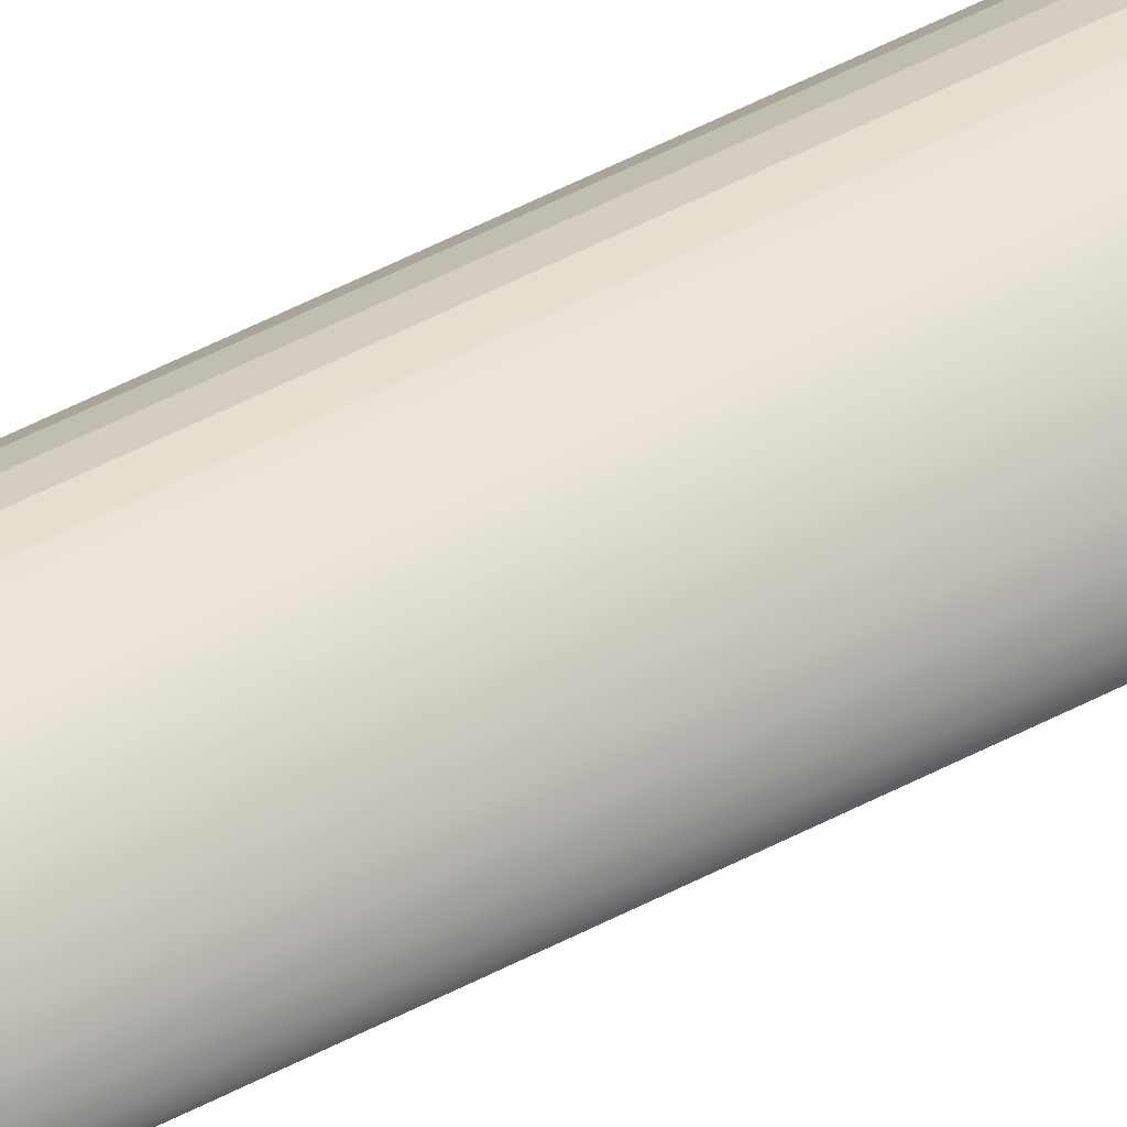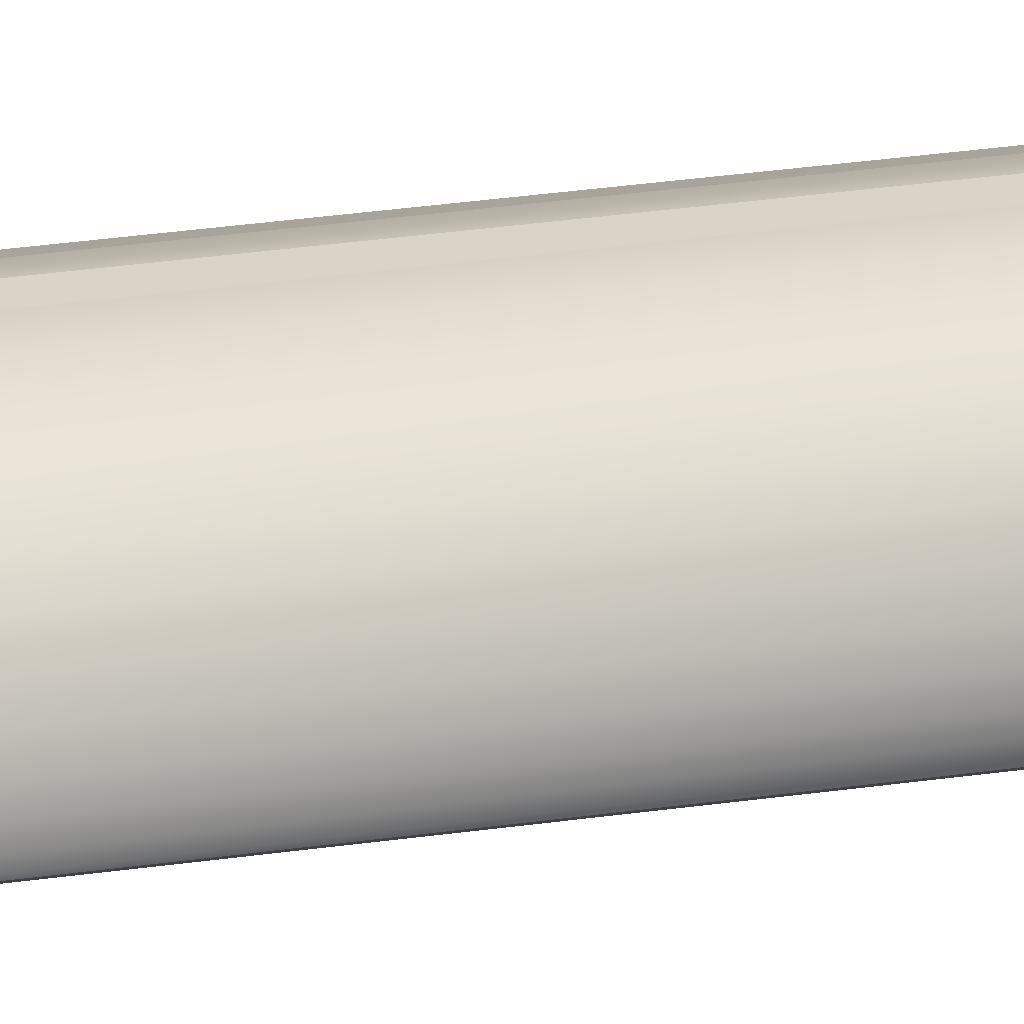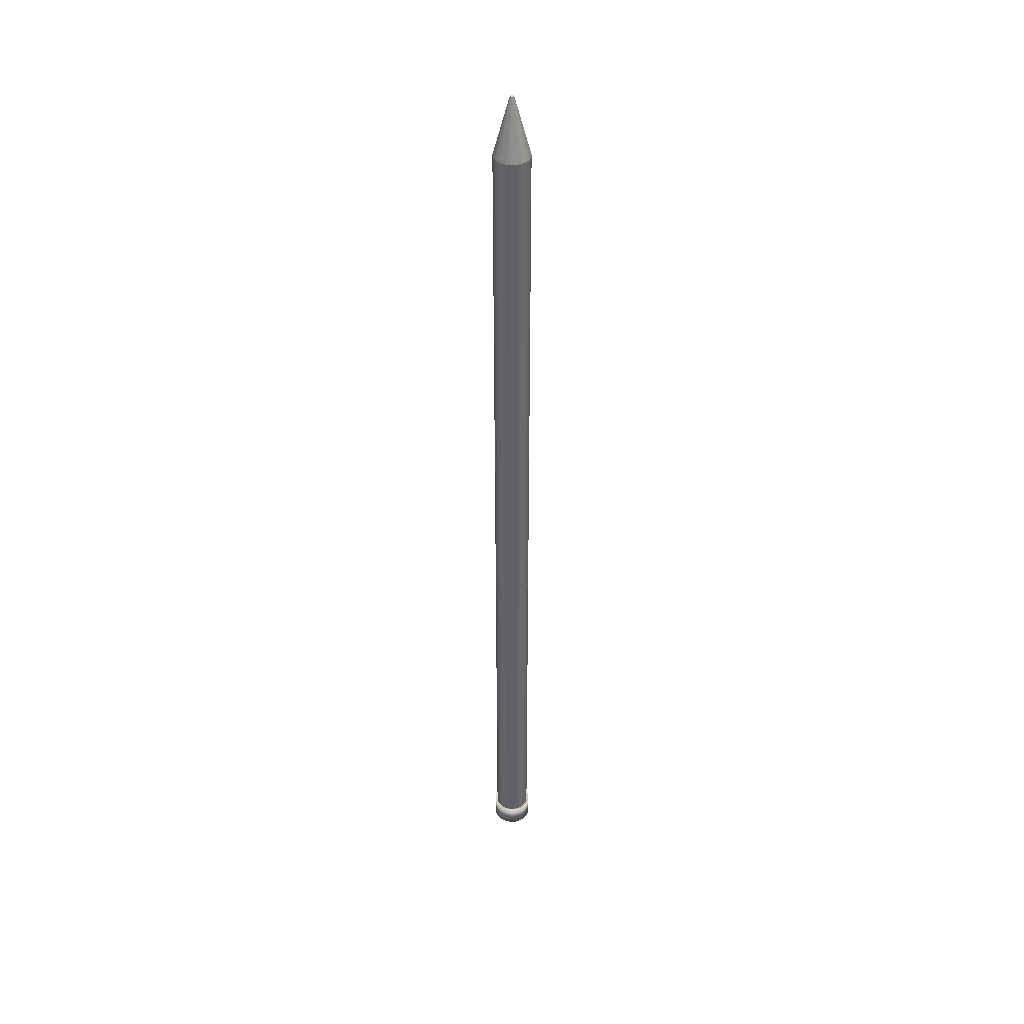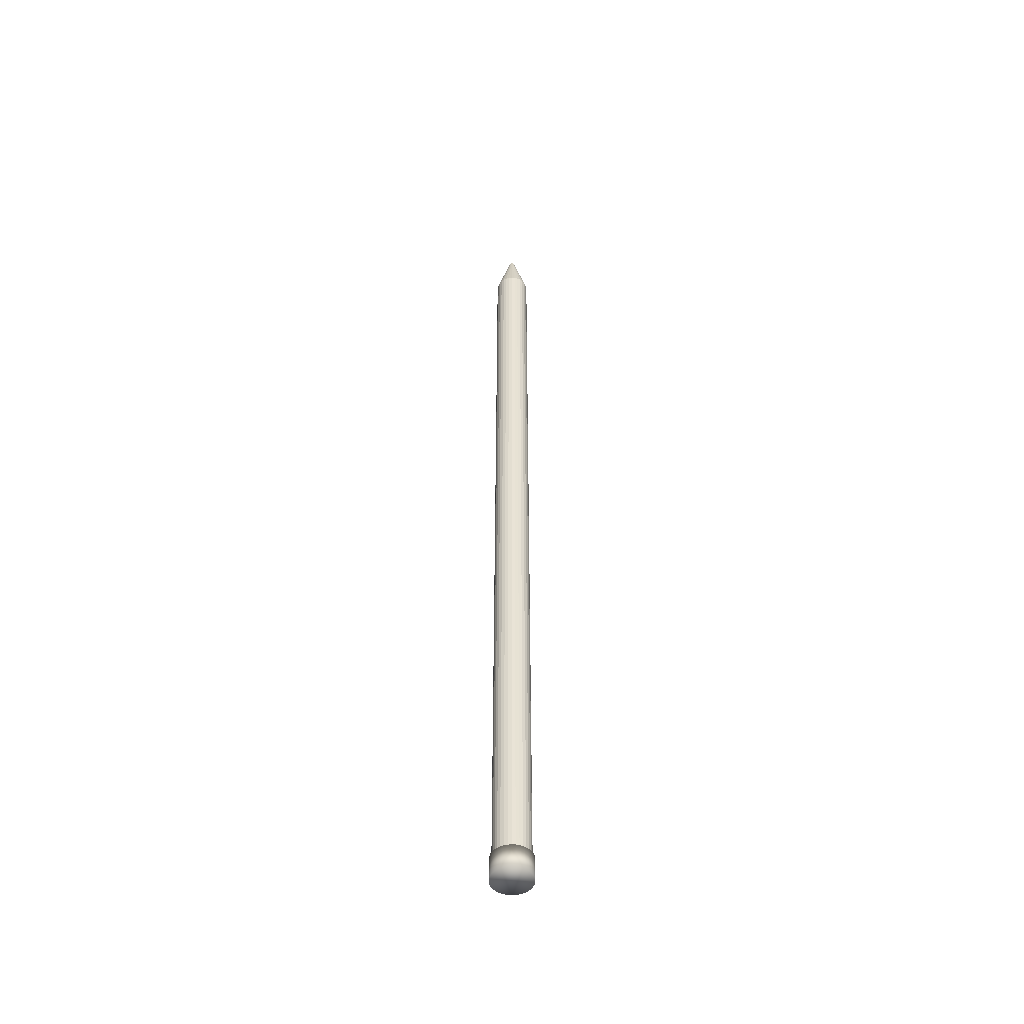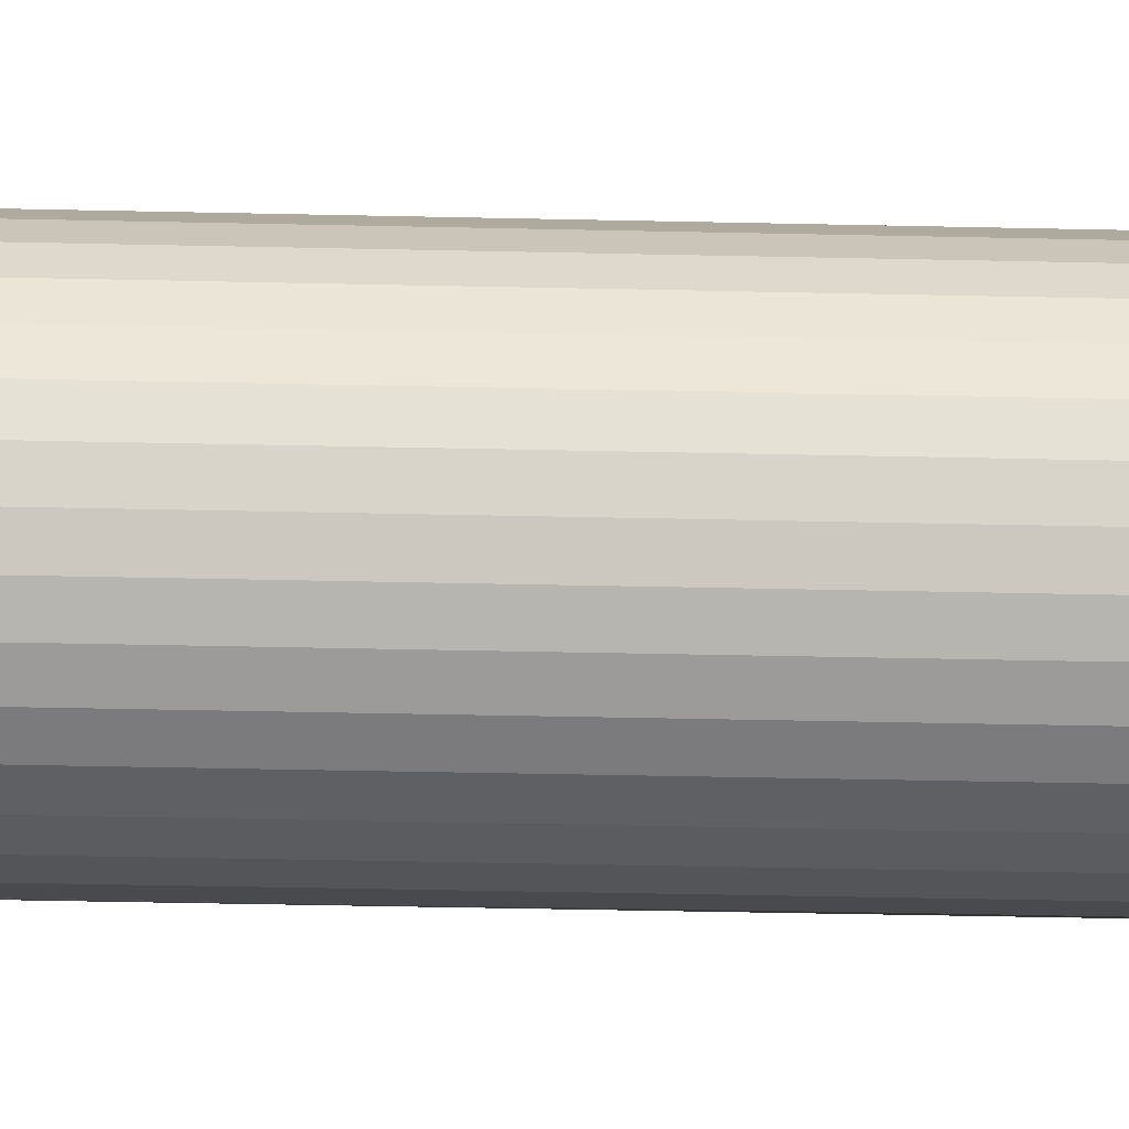
<metadata>
{"format":"obj","ext":"obj","renderer":"f3d","projection":"perspective","resolution":1024,"background":"white","views":[{"elev":42.7,"azim":56.4,"up":"+Z"},{"elev":12.6,"azim":63.9,"up":"+Z"},{"elev":40.2,"azim":-83.8,"up":"+Y"},{"elev":-49.2,"azim":-100.0,"up":"+Y"},{"elev":-7.8,"azim":-97.5,"up":"+Z"}]}
</metadata>
<code>
o Гвоздь_Цилиндр.002
v 0 0.01274 5e-05
v 1e-05 0.01274 4.9e-05
v 1.9e-05 0.01274 4.6e-05
v 2.8e-05 0.01274 4.1e-05
v 3.5e-05 0.01274 3.5e-05
v 4.1e-05 0.01274 2.8e-05
v 4.6e-05 0.01274 1.9e-05
v 4.9e-05 0.01274 1e-05
v 5e-05 0.01274 0
v 4.9e-05 0.01274 -1e-05
v 4.6e-05 0.01274 -1.9e-05
v 4.1e-05 0.01274 -2.8e-05
v 3.5e-05 0.01274 -3.5e-05
v 2.8e-05 0.01274 -4.1e-05
v 1.9e-05 0.01274 -4.6e-05
v 1e-05 0.01274 -4.9e-05
v 0 0.01274 -5e-05
v -1e-05 0.01274 -4.9e-05
v -1.9e-05 0.01274 -4.6e-05
v -2.8e-05 0.01274 -4.1e-05
v -3.5e-05 0.01274 -3.5e-05
v -4.1e-05 0.01274 -2.8e-05
v -4.6e-05 0.01274 -1.9e-05
v -4.9e-05 0.01274 -1e-05
v -5e-05 0.01274 0
v -4.9e-05 0.01274 1e-05
v -4.6e-05 0.01274 1.9e-05
v -4.1e-05 0.01274 2.8e-05
v -3.5e-05 0.01274 3.5e-05
v -2.8e-05 0.01274 4.1e-05
v -1.9e-05 0.01274 4.6e-05
v -1e-05 0.01274 4.9e-05
v -0 -0.01219 0.000472
v 9.2e-05 -0.01219 0.000463
v 0.00018 -0.01219 0.000436
v 0.000262 -0.01219 0.000392
v 0.000333 -0.01219 0.000333
v 0.000392 -0.01219 0.000262
v 0.000436 -0.01219 0.00018
v 0.000463 -0.01219 9.2e-05
v 0.000472 -0.01219 -0
v 0.000463 -0.01219 -9.2e-05
v 0.000436 -0.01219 -0.00018
v 0.000392 -0.01219 -0.000262
v 0.000333 -0.01219 -0.000333
v 0.000262 -0.01219 -0.000392
v 0.00018 -0.01219 -0.000436
v 9.2e-05 -0.01219 -0.000463
v -0 -0.01219 -0.000472
v -9.2e-05 -0.01219 -0.000463
v -0.00018 -0.01219 -0.000436
v -0.000262 -0.01219 -0.000392
v -0.000333 -0.01219 -0.000333
v -0.000392 -0.01219 -0.000262
v -0.000436 -0.01219 -0.00018
v -0.000463 -0.01219 -9.2e-05
v -0.000472 -0.01219 -0
v -0.000463 -0.01219 9.2e-05
v -0.000436 -0.01219 0.00018
v -0.000392 -0.01219 0.000262
v -0.000333 -0.01219 0.000333
v -0.000262 -0.01219 0.000392
v -0.00018 -0.01219 0.000436
v -9.2e-05 -0.01219 0.000463
v -0 0.01118 0.000472
v -9.2e-05 0.01118 0.000463
v -0 -0.01219 0.000472
v -0.00018 0.01118 0.000436
v -0.000262 0.01118 0.000392
v -0.000333 0.01118 0.000333
v -0.000392 0.01118 0.000262
v -0.000436 0.01118 0.00018
v -0.000463 0.01118 9.2e-05
v -0.000472 0.01118 0
v -0.000463 0.01118 -9.2e-05
v -0.000436 0.01118 -0.00018
v -0.000392 0.01118 -0.000262
v -0.000333 0.01118 -0.000333
v -0.000262 0.01118 -0.000392
v -0.00018 0.01118 -0.000436
v -9.2e-05 0.01118 -0.000463
v -0 0.01118 -0.000472
v 9.2e-05 0.01118 -0.000463
v 0.00018 0.01118 -0.000436
v 0.000262 0.01118 -0.000392
v 0.000333 0.01118 -0.000333
v 0.000392 0.01118 -0.000262
v 0.000436 0.01118 -0.00018
v 0.000463 0.01118 -9.2e-05
v 0.000472 0.01118 0
v 0.000463 0.01118 9.2e-05
v 0.000436 0.01118 0.00018
v 0.000392 0.01118 0.000262
v 0.000333 0.01118 0.000333
v 0.000262 0.01118 0.000392
v 0.00018 0.01118 0.000436
v 9.2e-05 0.01118 0.000463
v 9.2e-05 -0.01219 0.000463
v 0.00018 -0.01219 0.000436
v 0.000262 -0.01219 0.000392
v 0.000333 -0.01219 0.000333
v 0.000392 -0.01219 0.000262
v 0.000436 -0.01219 0.00018
v 0.000463 -0.01219 9.2e-05
v 0.000472 -0.01219 -0
v 0.000463 -0.01219 -9.2e-05
v 0.000436 -0.01219 -0.00018
v 0.000392 -0.01219 -0.000262
v 0.000333 -0.01219 -0.000333
v 0.000262 -0.01219 -0.000392
v 0.00018 -0.01219 -0.000436
v 9.2e-05 -0.01219 -0.000463
v -0 -0.01219 -0.000472
v -9.2e-05 -0.01219 -0.000463
v -0.00018 -0.01219 -0.000436
v -0.000262 -0.01219 -0.000392
v -0.000333 -0.01219 -0.000333
v -0.000392 -0.01219 -0.000262
v -0.000436 -0.01219 -0.00018
v -0.000463 -0.01219 -9.2e-05
v -0.000472 -0.01219 -0
v -0.000463 -0.01219 9.2e-05
v -0.000436 -0.01219 0.00018
v -0.000392 -0.01219 0.000262
v -0.000333 -0.01219 0.000333
v -0.000262 -0.01219 0.000392
v -0.00018 -0.01219 0.000436
v -9.2e-05 -0.01219 0.000463
v 0.000103 -0.01277 0.00052
v -0 -0.01277 0.00053
v -0 -0.01215 0.00053
v 0.000203 -0.01277 0.00049
v 0.000295 -0.01277 0.000441
v 0.000375 -0.01277 0.000375
v 0.000441 -0.01277 0.000295
v 0.00049 -0.01277 0.000203
v 0.00052 -0.01277 0.000103
v 0.00053 -0.01277 -0
v 0.00052 -0.01277 -0.000103
v 0.00049 -0.01277 -0.000203
v 0.000441 -0.01277 -0.000295
v 0.000375 -0.01277 -0.000375
v 0.000295 -0.01277 -0.000441
v 0.000203 -0.01277 -0.00049
v 0.000103 -0.01277 -0.00052
v -0 -0.01277 -0.00053
v -0.000103 -0.01277 -0.00052
v -0.000203 -0.01277 -0.00049
v -0.000295 -0.01277 -0.000441
v -0.000375 -0.01277 -0.000375
v -0.000441 -0.01277 -0.000295
v -0.00049 -0.01277 -0.000203
v -0.00052 -0.01277 -0.000103
v -0.00053 -0.01277 -0
v -0.00052 -0.01277 0.000103
v -0.00049 -0.01277 0.000203
v -0.000441 -0.01277 0.000295
v -0.000375 -0.01277 0.000375
v -0.000295 -0.01277 0.000441
v -0.000203 -0.01277 0.00049
v -0.000103 -0.01277 0.00052
v 0.000103 -0.01215 0.00052
v 0.000203 -0.01215 0.00049
v 0.000295 -0.01215 0.000441
v 0.000375 -0.01215 0.000375
v 0.000441 -0.01215 0.000295
v 0.00049 -0.01215 0.000203
v 0.00052 -0.01215 0.000103
v 0.00053 -0.01215 -0
v 0.00052 -0.01215 -0.000103
v 0.00049 -0.01215 -0.000203
v 0.000441 -0.01215 -0.000295
v 0.000375 -0.01215 -0.000375
v 0.000295 -0.01215 -0.000441
v 0.000203 -0.01215 -0.00049
v 0.000103 -0.01215 -0.00052
v -0 -0.01215 -0.00053
v -0.000103 -0.01215 -0.00052
v -0.000203 -0.01215 -0.00049
v -0.000295 -0.01215 -0.000441
v -0.000375 -0.01215 -0.000375
v -0.000441 -0.01215 -0.000295
v -0.00049 -0.01215 -0.000203
v -0.00052 -0.01215 -0.000103
v -0.00053 -0.01215 -0
v -0.00052 -0.01215 0.000103
v -0.00049 -0.01215 0.000203
v -0.000441 -0.01215 0.000295
v -0.000375 -0.01215 0.000375
v -0.000295 -0.01215 0.000441
v -0.000203 -0.01215 0.00049
v -0.000103 -0.01215 0.00052
f 56 55 119 120
f 57 56 120 121
f 58 57 121 122
f 59 58 122 123
f 60 59 123 124
f 34 33 67 98
f 61 60 124 125
f 35 34 98 99
f 62 61 125 126
f 36 35 99 100
f 63 62 126 127
f 37 36 100 101
f 64 63 127 128
f 38 37 101 102
f 33 64 128 67
f 39 38 102 103
f 40 39 103 104
f 41 40 104 105
f 1 2 3 4 5 6 7 8 9 10 11 12 13 14 15 16 17 18 19 20 21 22 23 24 25 26 27 28 29 30 31 32
f 66 64 33 65
f 68 63 64 66
f 69 62 63 68
f 70 61 62 69
f 71 60 61 70
f 72 59 60 71
f 73 58 59 72
f 74 57 58 73
f 75 56 57 74
f 76 55 56 75
f 77 54 55 76
f 78 53 54 77
f 79 52 53 78
f 80 51 52 79
f 81 50 51 80
f 82 49 50 81
f 84 47 48 83
f 97 34 35 96
f 109 108 172 173
f 27 72 71 28
f 110 109 173 174
f 28 71 70 29
f 2 97 96 3
f 111 110 174 175
f 29 70 69 30
f 3 96 95 4
f 112 111 175 176
f 30 69 68 31
f 4 95 94 5
f 113 112 176 177
f 5 94 93 6
f 114 113 177 178
f 31 68 66 32
f 6 93 92 7
f 115 114 178 179
f 7 92 91 8
f 116 115 179 180
f 8 91 90 9
f 117 116 180 181
f 9 90 89 10
f 118 117 181 182
f 10 89 88 11
f 119 118 182 183
f 11 88 87 12
f 120 119 183 184
f 12 87 86 13
f 121 120 184 185
f 13 86 85 14
f 122 121 185 186
f 55 54 118 119
f 54 53 117 118
f 53 52 116 117
f 52 51 115 116
f 51 50 114 115
f 50 49 113 114
f 49 48 112 113
f 48 47 111 112
f 47 46 110 111
f 46 45 109 110
f 32 66 65 1
f 45 44 108 109
f 44 43 107 108
f 43 42 106 107
f 42 41 105 106
f 1 65 97 2
f 26 73 72 27
f 108 107 171 172
f 25 74 73 26
f 107 106 170 171
f 24 75 74 25
f 106 105 169 170
f 23 76 75 24
f 105 104 168 169
f 22 77 76 23
f 104 103 167 168
f 21 78 77 22
f 103 102 166 167
f 67 128 192 131
f 20 79 78 21
f 102 101 165 166
f 128 127 191 192
f 19 80 79 20
f 101 100 164 165
f 127 126 190 191
f 18 81 80 19
f 100 99 163 164
f 126 125 189 190
f 17 82 81 18
f 99 98 162 163
f 125 124 188 189
f 16 83 82 17
f 98 67 131 162
f 124 123 187 188
f 15 84 83 16
f 123 122 186 187
f 14 85 84 15
f 83 48 49 82
f 85 46 47 84
f 86 45 46 85
f 87 44 45 86
f 88 43 44 87
f 89 42 43 88
f 90 41 42 89
f 91 40 41 90
f 92 39 40 91
f 93 38 39 92
f 94 37 38 93
f 95 36 37 94
f 96 35 36 95
f 65 33 34 97
f 161 160 159 158 157 156 155 154 153 152 151 150 149 148 147 146 145 144 143 142 141 140 139 138 137 136 135 134 133 132 129 130
f 131 130 129 162
f 162 129 132 163
f 163 132 133 164
f 164 133 134 165
f 165 134 135 166
f 166 135 136 167
f 167 136 137 168
f 168 137 138 169
f 169 138 139 170
f 170 139 140 171
f 171 140 141 172
f 172 141 142 173
f 173 142 143 174
f 174 143 144 175
f 175 144 145 176
f 176 145 146 177
f 177 146 147 178
f 178 147 148 179
f 179 148 149 180
f 180 149 150 181
f 181 150 151 182
f 182 151 152 183
f 183 152 153 184
f 184 153 154 185
f 185 154 155 186
f 186 155 156 187
f 187 156 157 188
f 188 157 158 189
f 189 158 159 190
f 190 159 160 191
f 191 160 161 192
f 192 161 130 131

</code>
